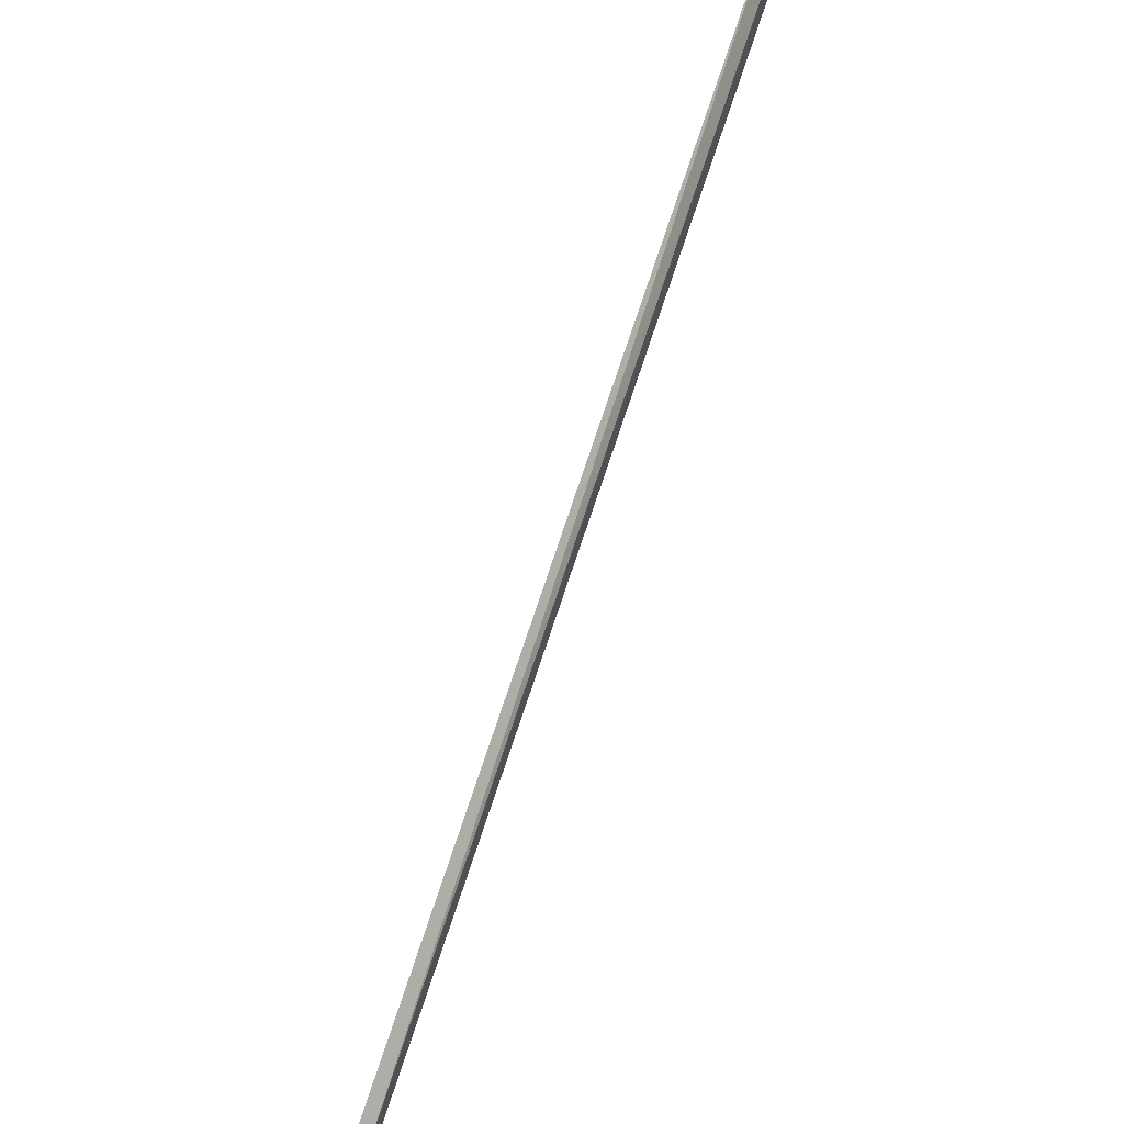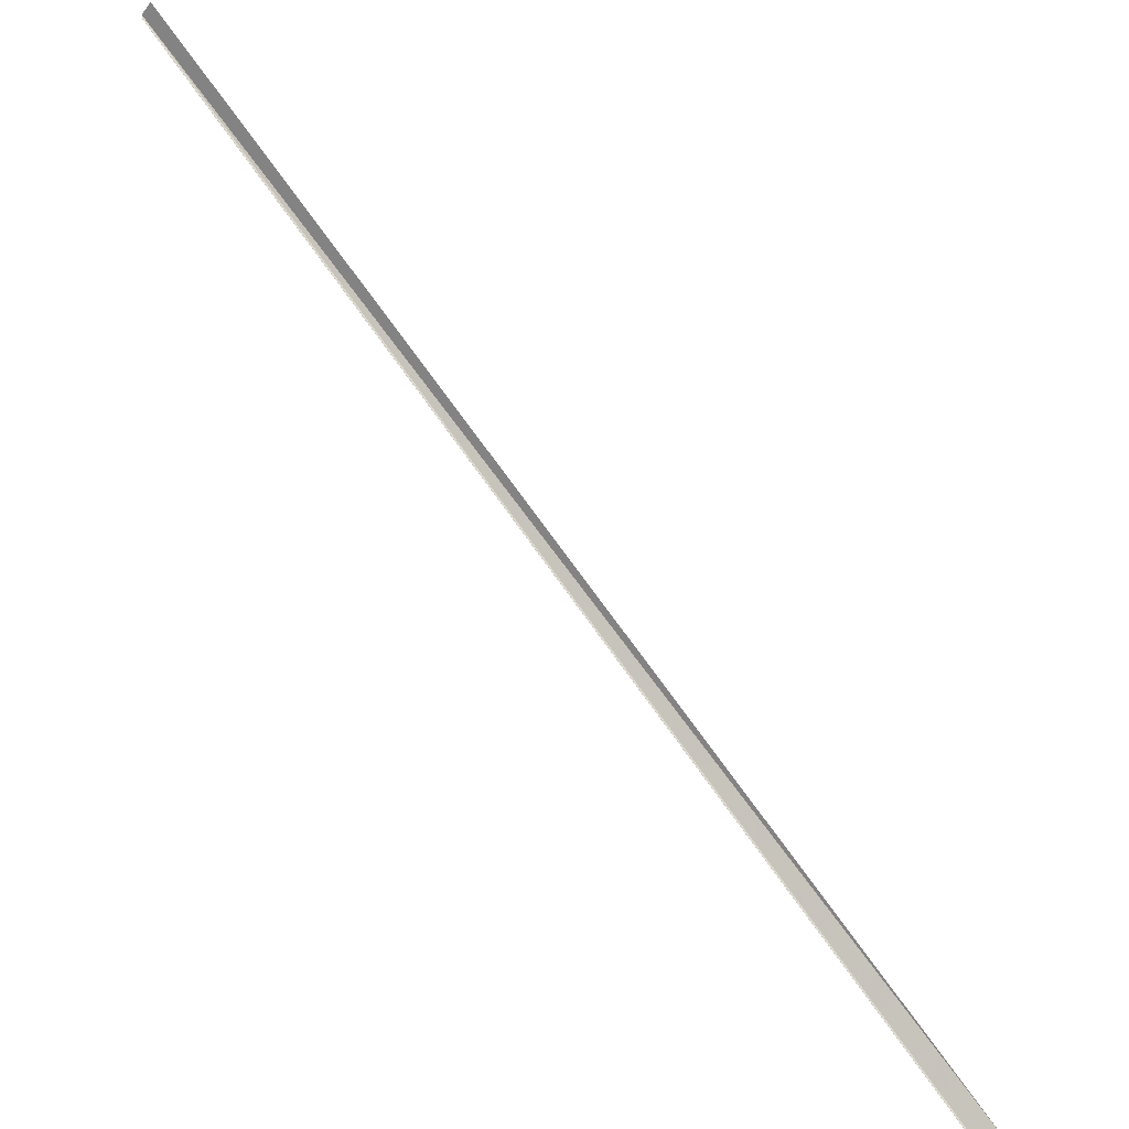
<metadata>
{"format":"obj","ext":"obj","renderer":"f3d","projection":"perspective","resolution":1024,"background":"white","views":[{"elev":53.0,"azim":-63.3,"up":"+Z"},{"elev":-36.1,"azim":146.9,"up":"+Z"}]}
</metadata>
<code>
o 23747
v 2242 1862 13.19
v 2242 1862 13.19
v 2243 1862 13.72
v 2242 1862 13.19
v 2243 1862 13.72
v 2242 1862 13.19
v 2242 1862 13.19
v 2243 1862 13.72
v 2242 1862 13.19
v 2243 1862 13.72
v 2242 1862 13.19
v 2243 1862 13.72
v 2243 1862 13.72
v 2243 1862 13.72
v 2242 1862 13.19
v 2242 1862 13.19
v 2242 1862 13.19
v 2242 1862 13.19
v 2243 1862 13.72
v 2242 1862 13.19
v 2242 1862 13.19
v 2243 1862 13.72
v 2242 1862 13.19
v 2243 1862 13.72
v 2243 1862 13.72
v 2243 1862 13.72
v 2243 1862 13.72
v 2243 1862 13.72
v 2243 1862 13.72
v 2243 1862 13.72
v 2242 1862 13.19
v 2242 1862 13.19
v 2243 1862 13.72
v 2243 1862 13.72
v 2243 1862 13.72
v 2243 1862 13.72
v 2243 1862 13.72
v 2242 1862 13.19
v 2243 1862 13.72
v 2243 1862 13.72
v 2242 1862 13.19
v 2243 1862 13.72
v 2242 1862 13.19
v 2242 1862 13.19
v 2242 1862 13.19
v 2242 1862 13.19
v 2242 1862 13.19
v 2242 1862 13.19
v 2242 1862 13.19
v 2242 1862 13.19
v 2242 1862 13.19
v 2242 1862 13.19
v 2242 1862 13.19
v 2242 1862 13.19
v 2243 1862 13.72
v 2242 1862 13.19
v 2242 1862 13.19
v 2242 1862 13.19
v 2243 1862 13.72
v 2243 1862 13.72
v 2242 1862 13.19
v 2242 1862 13.19
v 2242 1862 13.19
v 2243 1862 13.72
v 2242 1862 13.19
v 2242 1862 13.19
v 2242 1862 13.19
v 2242 1862 13.19
v 2243 1862 13.72
v 2242 1862 13.19
v 2243 1862 13.72
f 1 2 3
f 4 2 5
f 4 6 5
f 7 6 8
f 8 9 10
f 5 9 10
f 5 11 12
f 13 11 12
f 14 15 13
f 16 1 14
f 16 17 14
f 18 17 19
f 18 20 19
f 19 21 22
f 19 23 24
f 14 23 24
f 25 26 14
f 25 27 22
f 25 27 24
f 25 28 24
f 25 29 30
f 31 32 30
f 25 33 34
f 25 33 35
f 25 36 35
f 37 38 34
f 39 38 40
f 37 41 35
f 42 41 35
f 43 44 42
f 45 44 37
f 45 46 37
f 47 46 31
f 47 48 49
f 47 48 50
f 47 51 50
f 47 52 53
f 53 54 55
f 56 57 55
f 55 58 59
f 60 58 59
f 61 57 60
f 61 62 60
f 60 63 64
f 47 65 66
f 47 65 67
f 47 68 67
f 69 70 71

</code>
